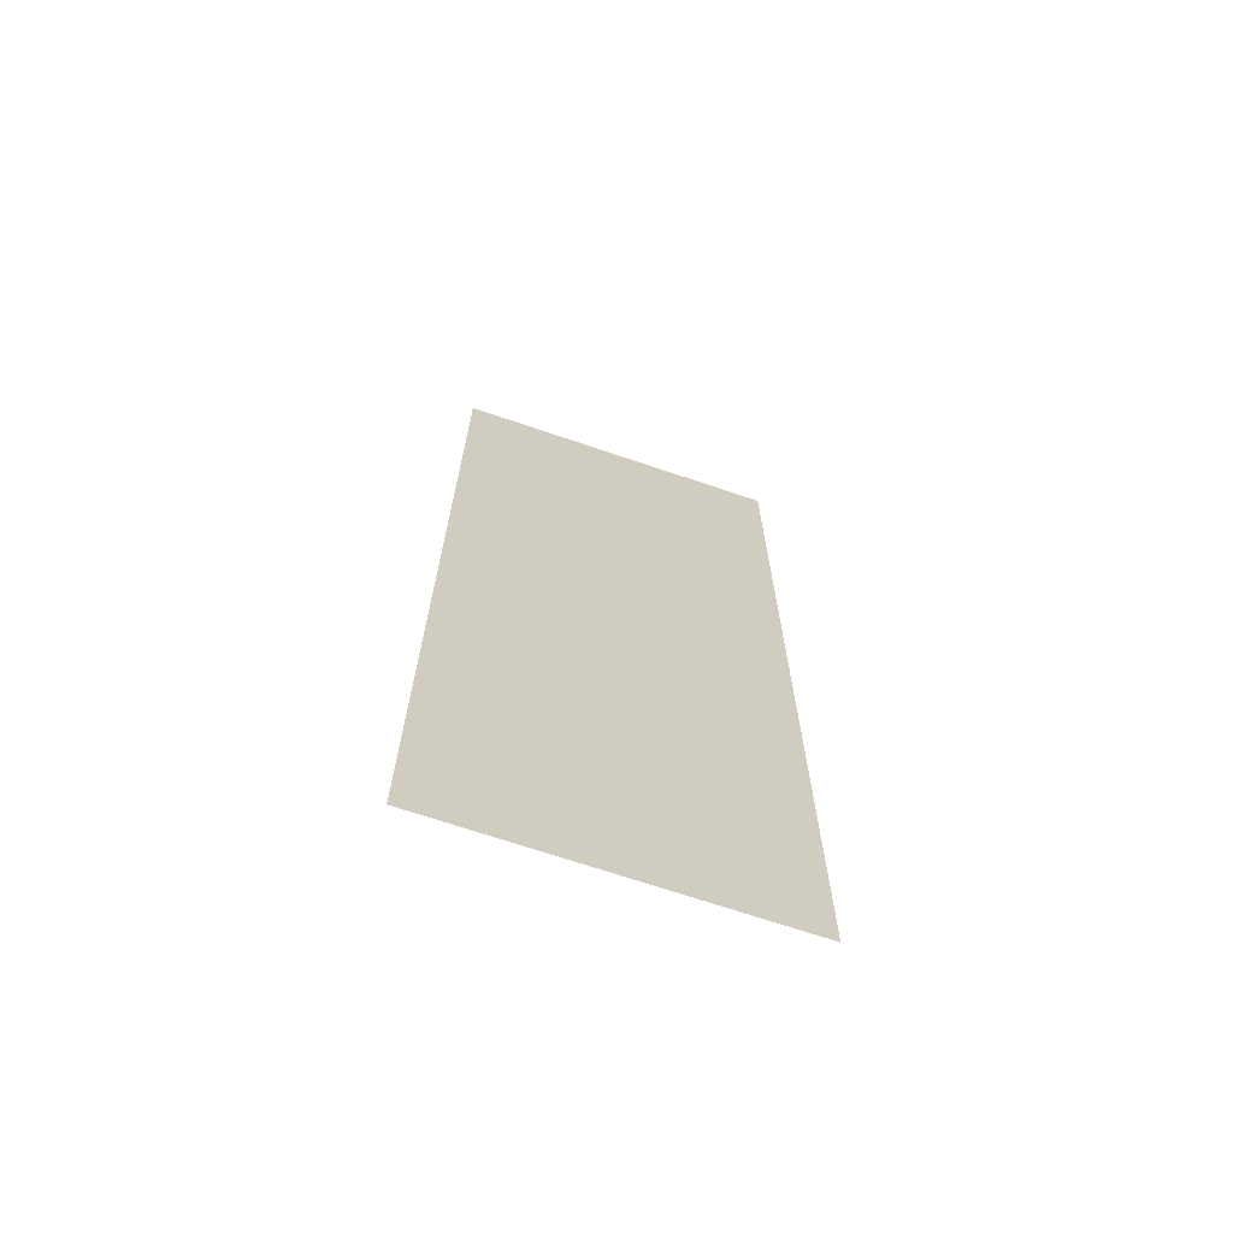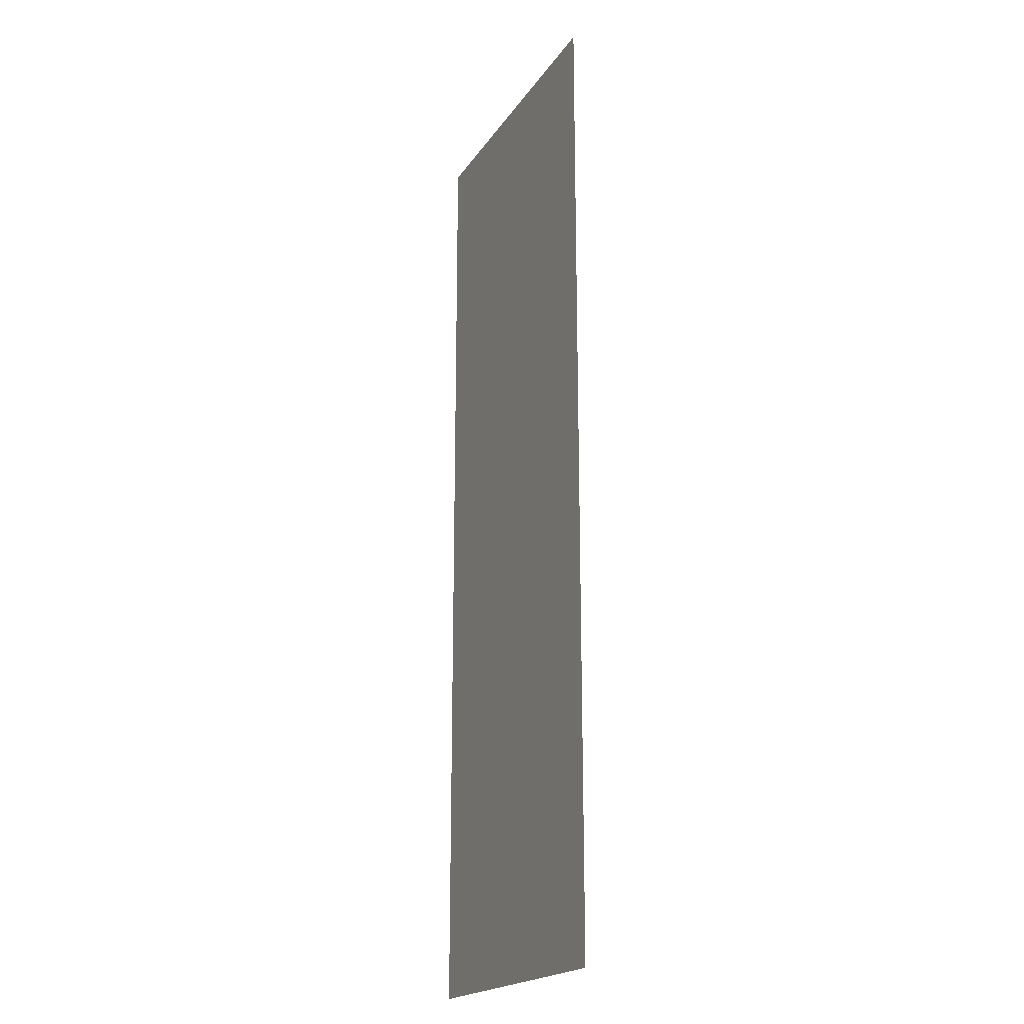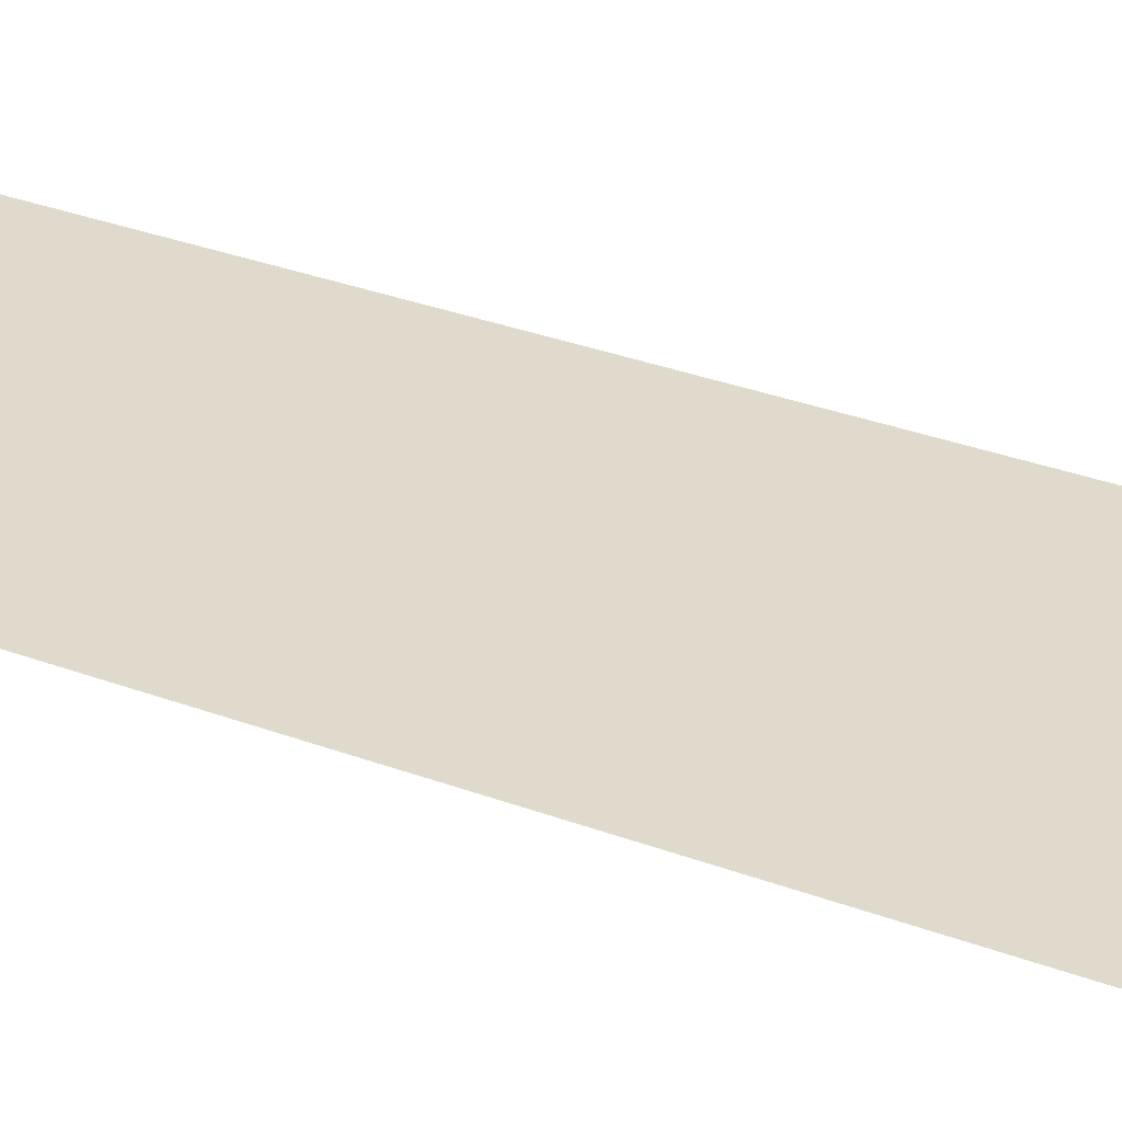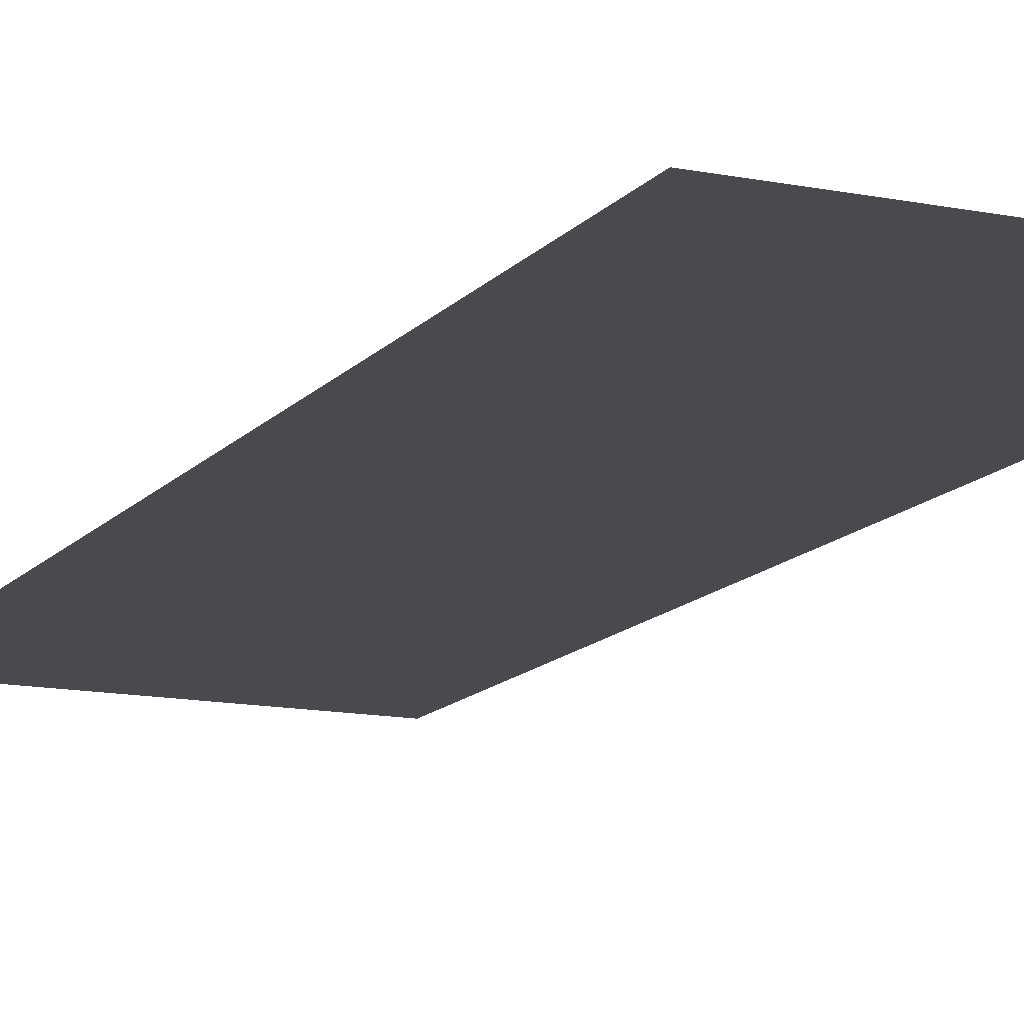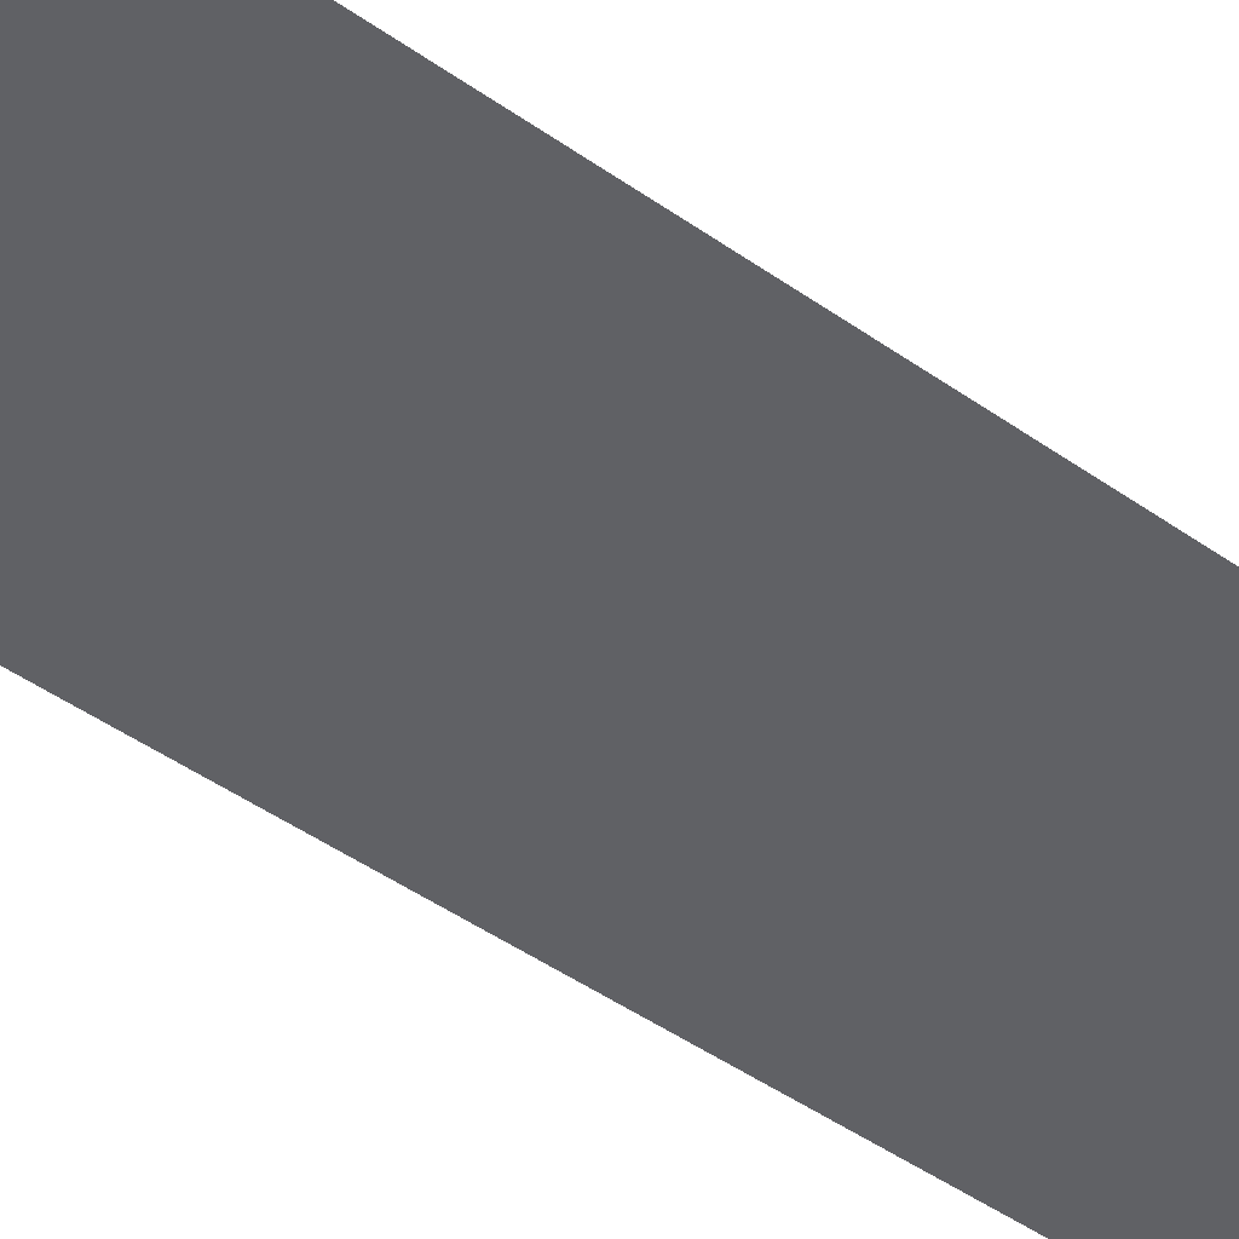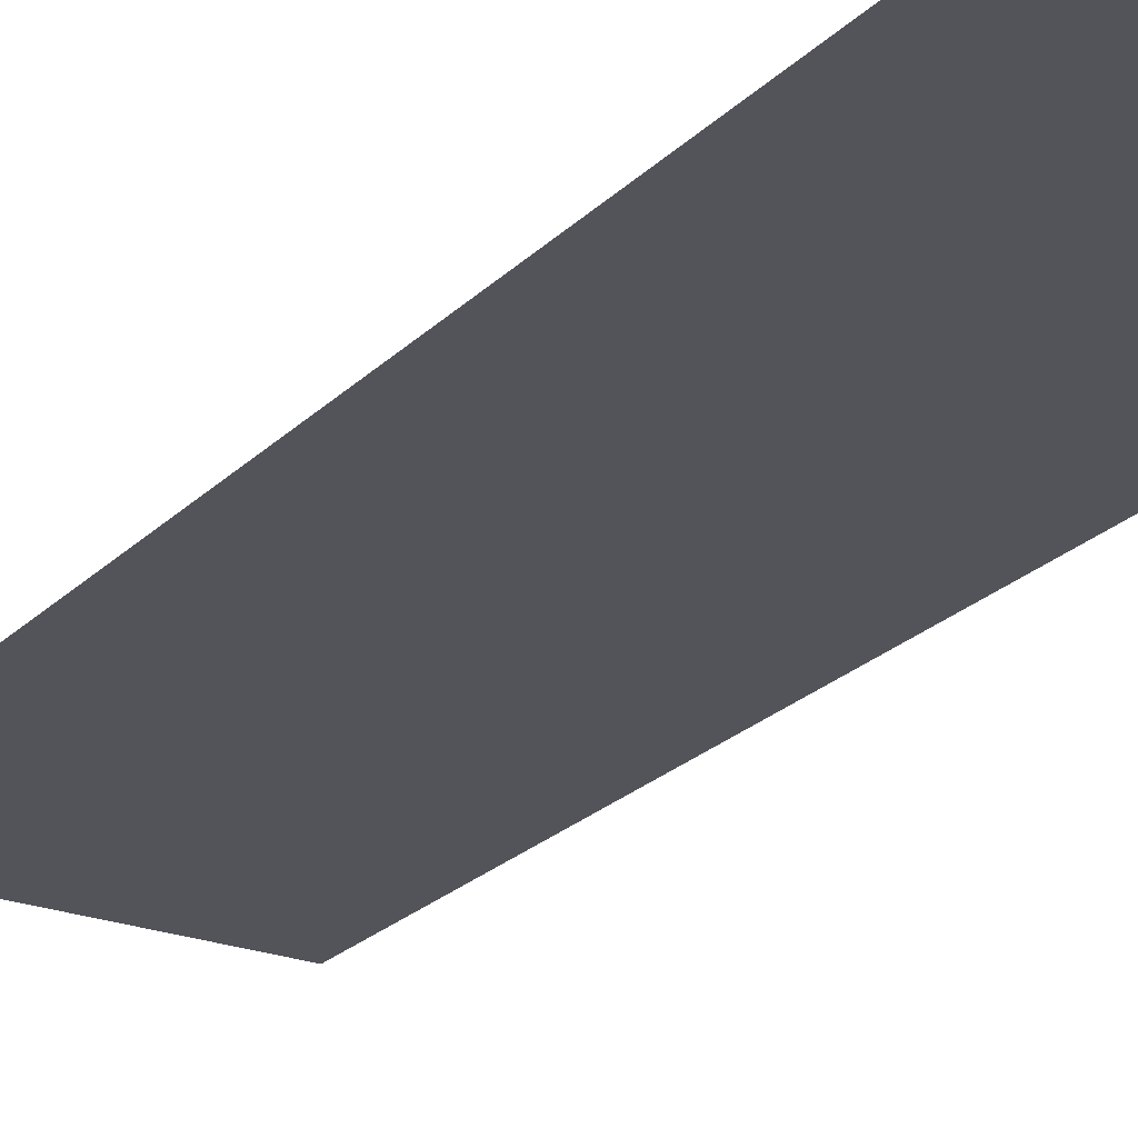
<metadata>
{"format":"obj","ext":"obj","renderer":"f3d","projection":"perspective","resolution":1024,"background":"white","views":[{"elev":-69.0,"azim":161.2,"up":"+Y"},{"elev":-19.8,"azim":-113.9,"up":"+Y"},{"elev":33.0,"azim":117.2,"up":"+Z"},{"elev":-13.4,"azim":-24.5,"up":"+Z"},{"elev":-49.3,"azim":52.4,"up":"+Z"},{"elev":-23.7,"azim":-32.6,"up":"+Z"}]}
</metadata>
<code>
o Effect
v -0.1 0.3 0
v 0.1 0.3 0
v -0.1 -0.3 -0
v 0.1 -0.3 -0
f 2 3 1
f 2 4 3

</code>
